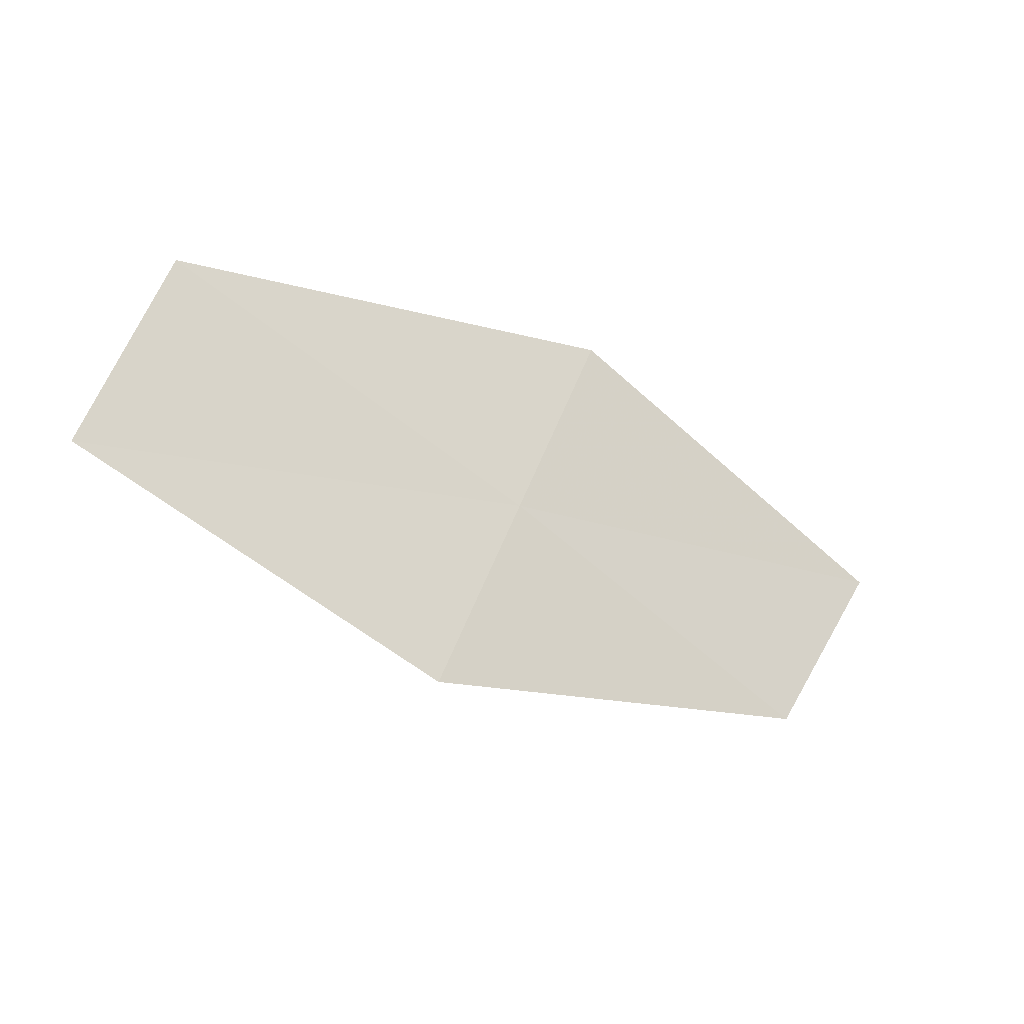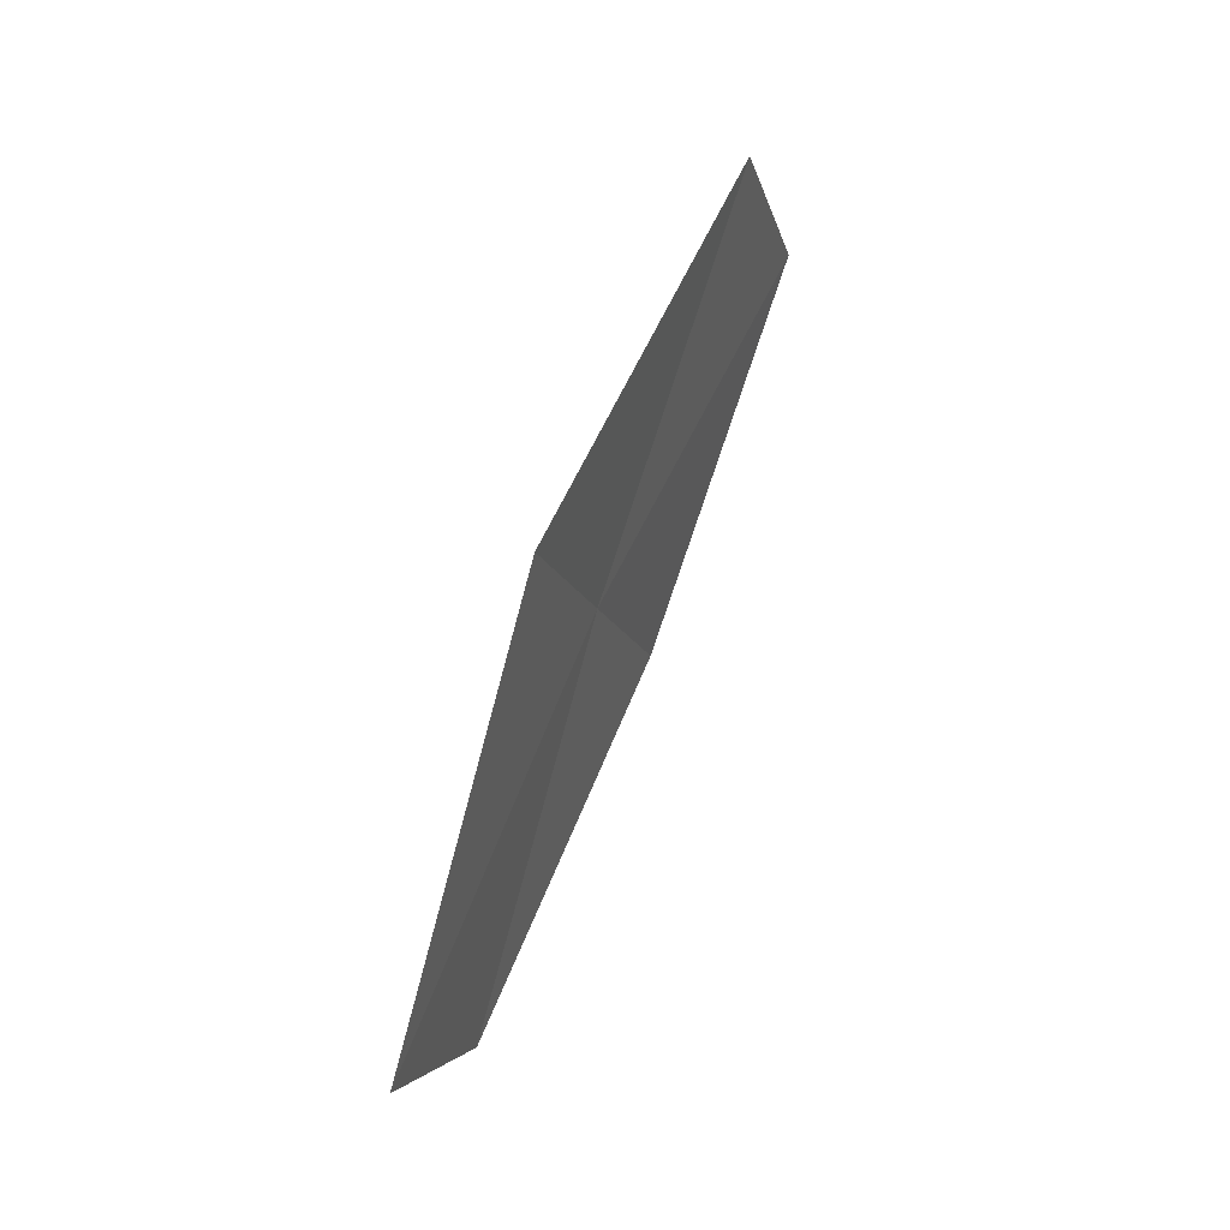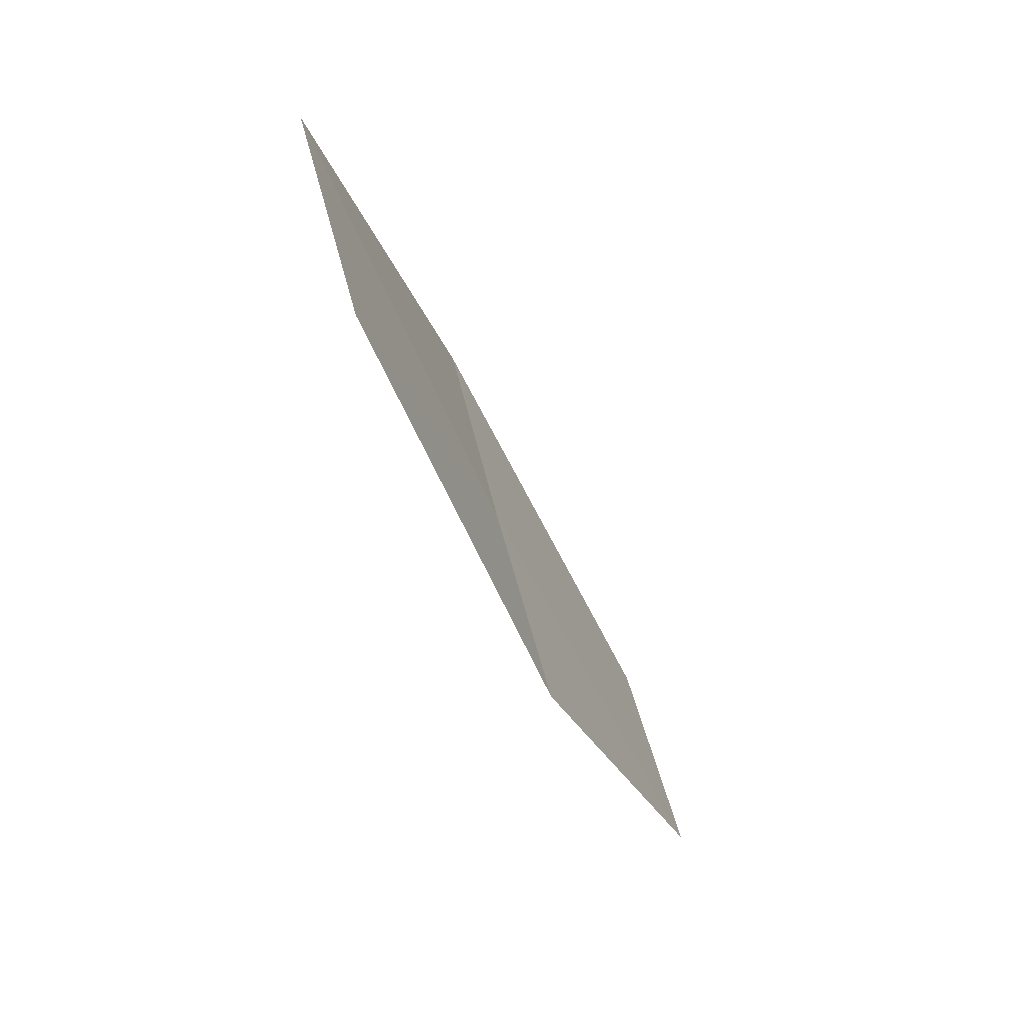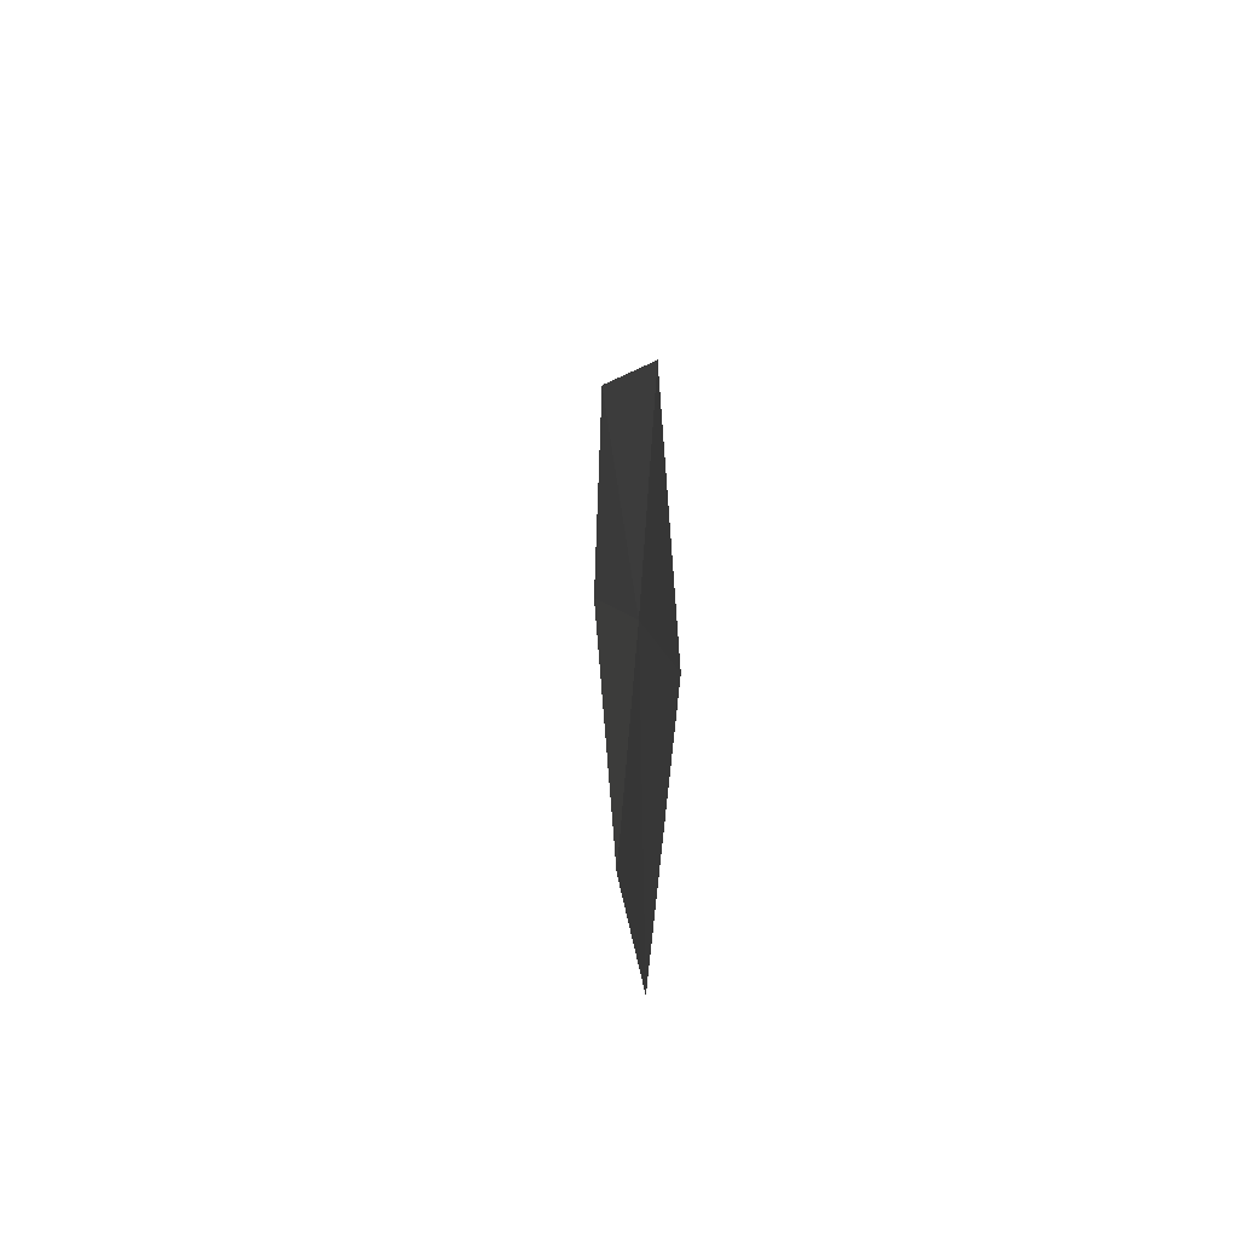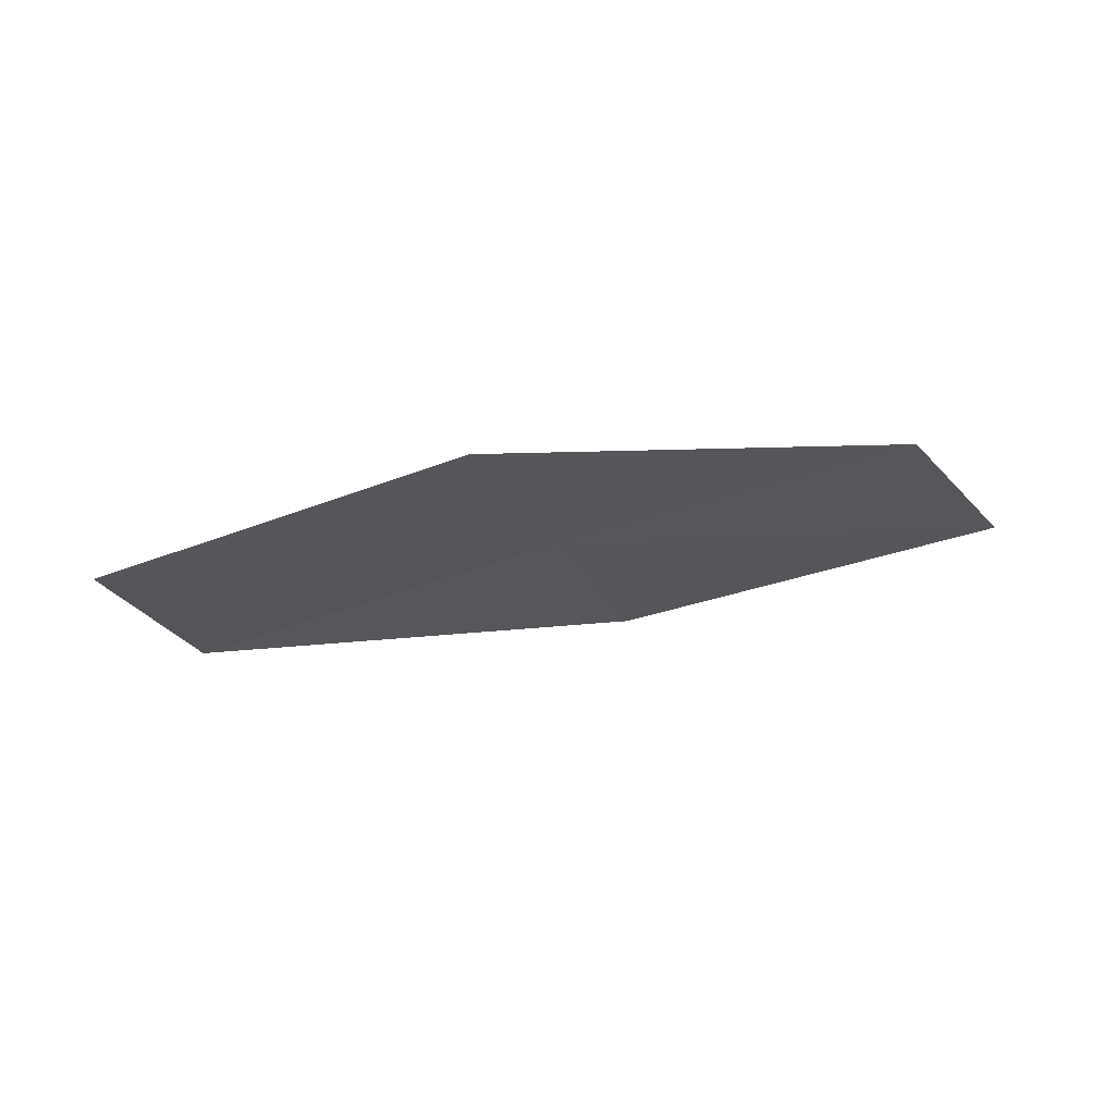
<metadata>
{"format":"obj","ext":"obj","renderer":"f3d","projection":"perspective","resolution":1024,"background":"white","views":[{"elev":-28.0,"azim":-37.4,"up":"+Y"},{"elev":60.3,"azim":104.7,"up":"+Y"},{"elev":-53.2,"azim":107.9,"up":"+Y"},{"elev":26.7,"azim":-98.8,"up":"+Y"},{"elev":-32.6,"azim":1.3,"up":"+Z"}]}
</metadata>
<code>
v 7.533 -17.56 17.22
v 8.377 -17.92 17.25
v 7.353 -18.05 17.14
v 8.64 -17.48 17.31
v 6.437 -17.69 17.05
v 6.601 -17.19 17.13
v 7.716 -17.07 17.28
f 1 5 3
f 1 6 5
f 1 7 6
f 1 4 7
f 1 3 2
f 1 2 4

</code>
